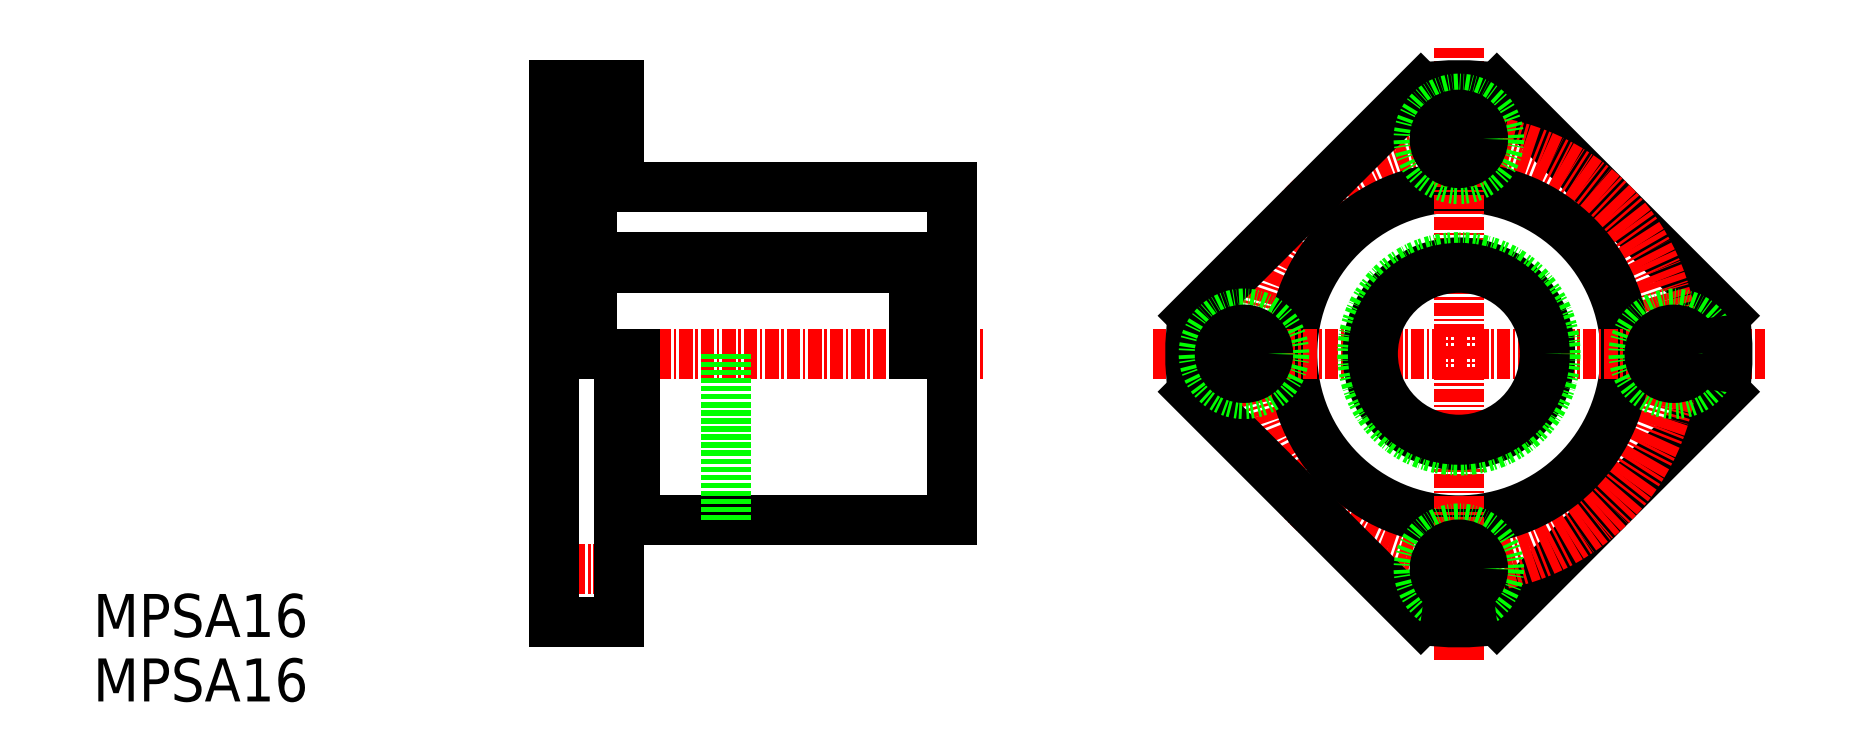
<metadata>
{"format":"dxf","ext":"dxf","renderer":"ezdxf+matplotlib","layout":"modelspace","background":"white","min_lineweight":24,"dpi":150}
</metadata>
<code>
0
SECTION
2
ENTITIES
0
LINE
8
CENTER
10
50.54
20
22.35
30
0
11
60.49
21
22.35
31
0
0
LINE
8
CENTER
10
50.54
20
42.35
30
0
11
92.78
21
42.35
31
0
0
LINE
8
CENTER
10
50.54
20
62.35
30
0
11
60.49
21
62.35
31
0
0
TEXT
8
0
10
10
20
10
30
0
40
4
1
MPSA16
0
TEXT
8
0
10
10
20
16
30
0
40
4
1
MPSA16
0
LINE
8
0
10
140.6
20
67.1
30
0
11
161.8
21
45.89
31
0
0
LINE
8
0
10
161.8
20
38.82
30
0
11
140.6
21
17.61
31
0
0
CIRCLE
8
CENTER
10
137.1
20
42.35
30
0
40
20
0
CIRCLE
8
0
10
137.1
20
42.35
30
0
40
15.5
0
LINE
8
CENTER
10
108.6
20
42.35
30
0
11
165.6
21
42.35
31
0
0
LINE
8
0
10
55.27
20
54.5
30
0
11
55.27
21
42.35
31
0
0
LINE
8
0
10
56.42
20
54.5
30
0
11
56.42
21
42.35
31
0
0
LINE
8
0
10
52.92
20
67.35
30
0
11
52.92
21
17.35
31
0
0
LINE
8
0
10
89.92
20
57.85
30
0
11
89.92
21
26.85
31
0
0
LINE
8
0
10
133.6
20
67.1
30
0
11
112.3
21
45.89
31
0
0
LINE
8
CENTER
10
137.1
20
13.87
30
0
11
137.1
21
70.84
31
0
0
LINE
8
0
10
56.42
20
51.35
30
0
11
86.42
21
51.35
31
0
0
LINE
8
0
10
56.42
20
50.35
30
0
11
86.42
21
50.35
31
0
0
LINE
8
0
10
60.42
20
26.85
30
0
11
89.92
21
26.85
31
0
0
LINE
8
0
10
58.92
20
42.35
30
0
11
58.92
21
17.35
31
0
0
LINE
8
0
10
68.92
20
42.35
30
0
11
68.92
21
26.85
31
0
0
LINE
8
0
10
60.42
20
26.85
30
0
11
60.42
21
42.35
31
0
0
LINE
8
0
10
52.92
20
17.35
30
0
11
58.92
21
17.35
31
0
0
LINE
8
0
10
58.92
20
27.85
30
0
11
60.42
21
27.85
31
0
0
LINE
8
0
10
55.27
20
50.78
30
0
11
56.42
21
50.78
31
0
0
LINE
8
0
10
52.92
20
51.35
30
0
11
55.27
21
51.35
31
0
0
LINE
8
0
10
86.42
20
50.85
30
0
11
89.92
21
50.85
31
0
0
LINE
8
0
10
86.42
20
50.35
30
0
11
86.42
21
42.35
31
0
0
LINE
8
0
10
86.42
20
51.35
30
0
11
86.42
21
50.35
31
0
0
LINE
8
0
10
112.3
20
38.82
30
0
11
133.6
21
17.61
31
0
0
ARC
8
0
10
137.1
20
42.35
30
0
40
25
50
171.9
51
188.1
0
CIRCLE
8
0
10
117.1
20
42.35
30
0
40
3.75
0
CIRCLE
8
0
10
137.1
20
42.35
30
0
40
8.5
0
CIRCLE
8
0
10
137.1
20
42.35
30
0
40
9
0
CIRCLE
8
0
10
137.1
20
22.35
30
0
40
3.75
0
ARC
8
0
10
137.1
20
42.35
30
0
40
25
50
261.9
51
278.1
0
CIRCLE
8
0
10
137.1
20
22.35
30
0
40
2.25
0
CIRCLE
8
0
10
137.1
20
42.35
30
0
40
8
0
LINE
8
0
10
58.92
20
57.85
30
0
11
89.92
21
57.85
31
0
0
LINE
8
0
10
58.92
20
67.35
30
0
11
58.92
21
57.85
31
0
0
LINE
8
0
10
57.02
20
66.1
30
0
11
57.02
21
58.6
31
0
0
LINE
8
0
10
57.02
20
64.6
30
0
11
58.92
21
64.6
31
0
0
LINE
8
0
10
57.02
20
60.1
30
0
11
58.92
21
60.1
31
0
0
LINE
8
0
10
52.92
20
58.6
30
0
11
57.02
21
58.6
31
0
0
LINE
8
0
10
55.27
20
54.5
30
0
11
56.42
21
54.5
31
0
0
LINE
8
0
10
52.92
20
67.35
30
0
11
58.92
21
67.35
31
0
0
LINE
8
0
10
52.92
20
66.1
30
0
11
57.02
21
66.1
31
0
0
ARC
8
0
10
137.1
20
42.35
30
0
40
25
50
81.87
51
98.13
0
CIRCLE
8
0
10
137.1
20
62.35
30
0
40
3.75
0
CIRCLE
8
0
10
157.1
20
42.35
30
0
40
3.75
0
ARC
8
0
10
137.1
20
42.35
30
0
40
25
50
351.9
51
8.13
0
CIRCLE
8
0
10
117.1
20
42.35
30
0
40
2.25
0
CIRCLE
8
0
10
137.1
20
62.35
30
0
40
2.25
0
CIRCLE
8
0
10
157.1
20
42.35
30
0
40
2.25
0
ENDSEC
0
EOF

</code>
